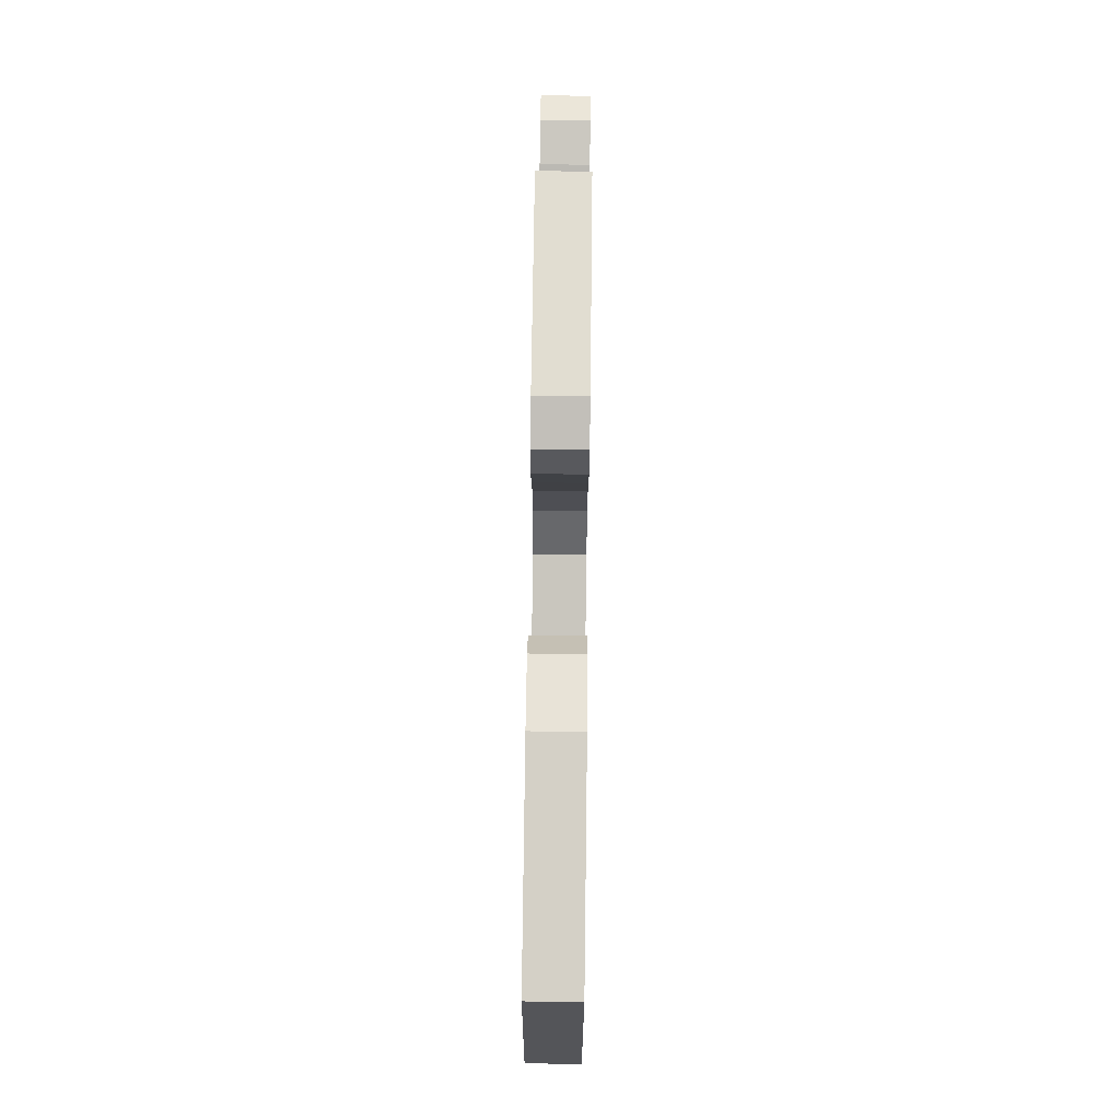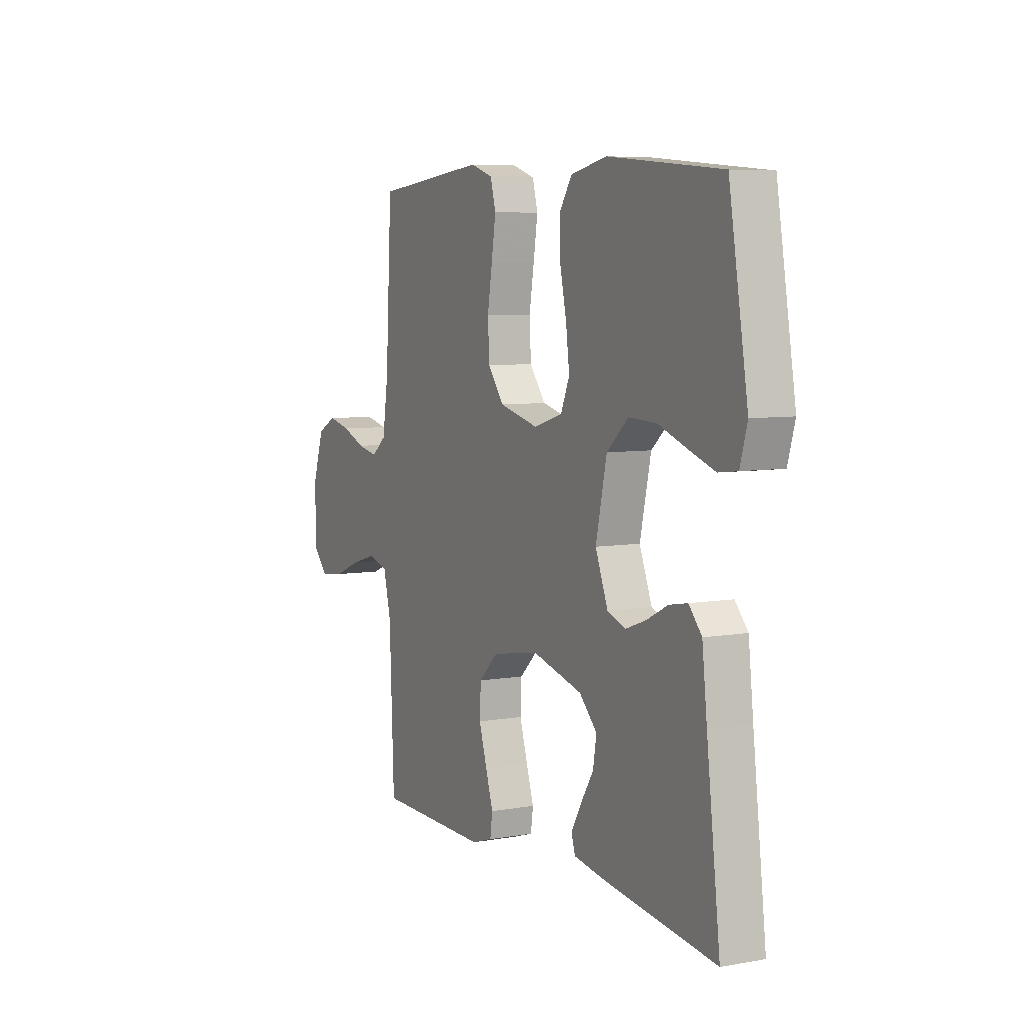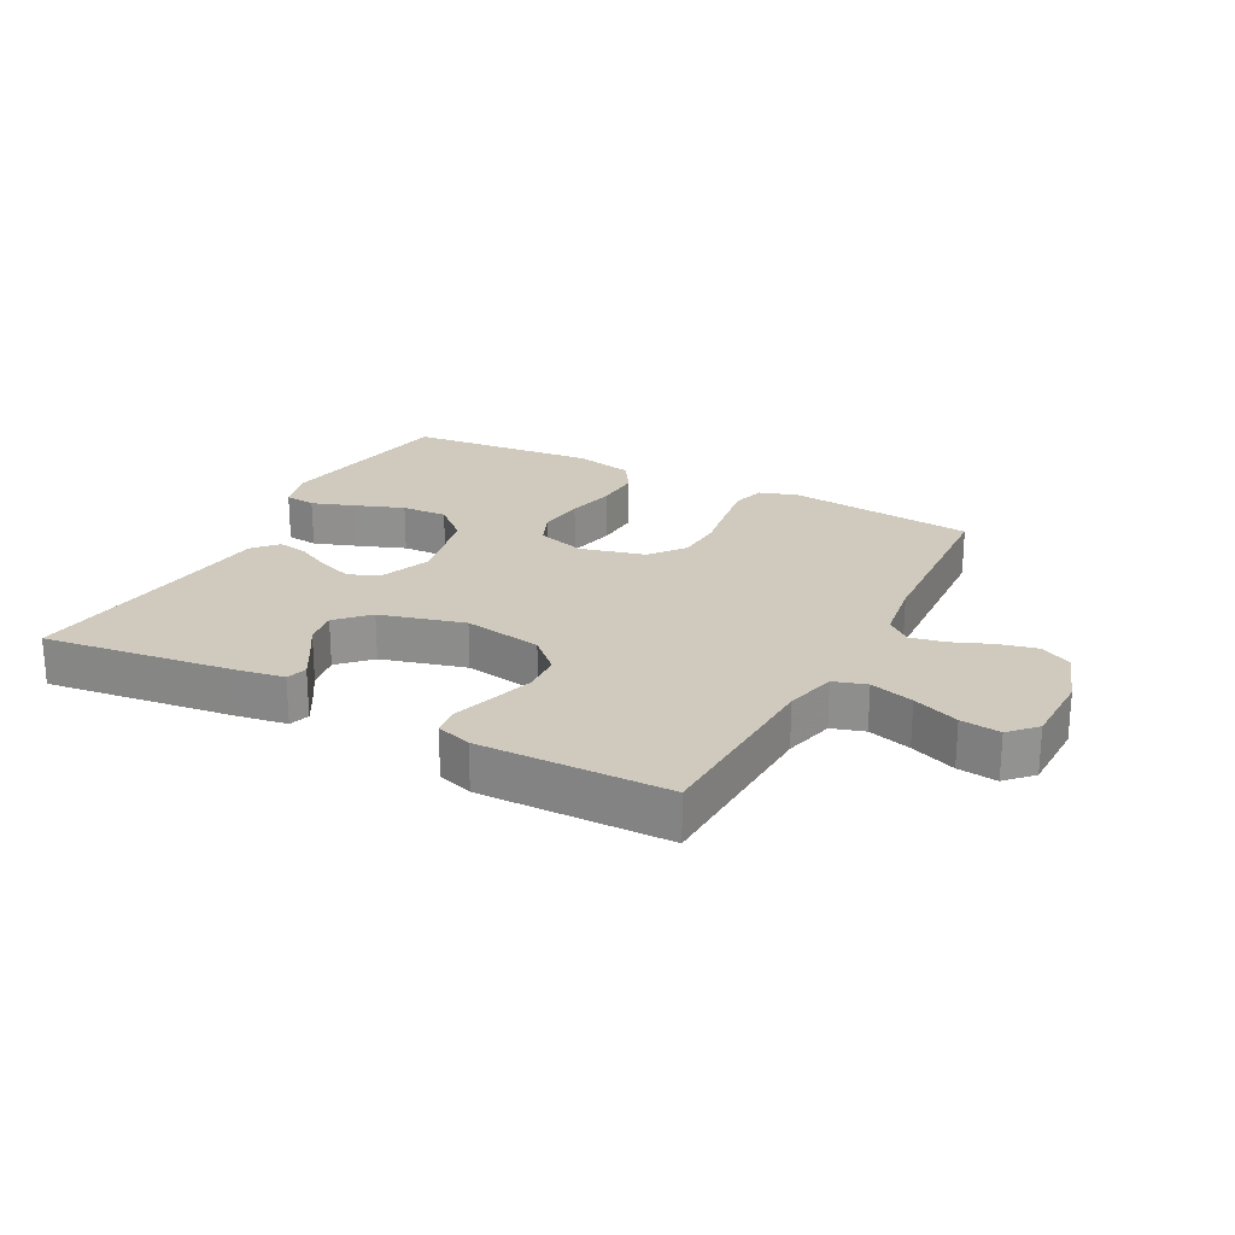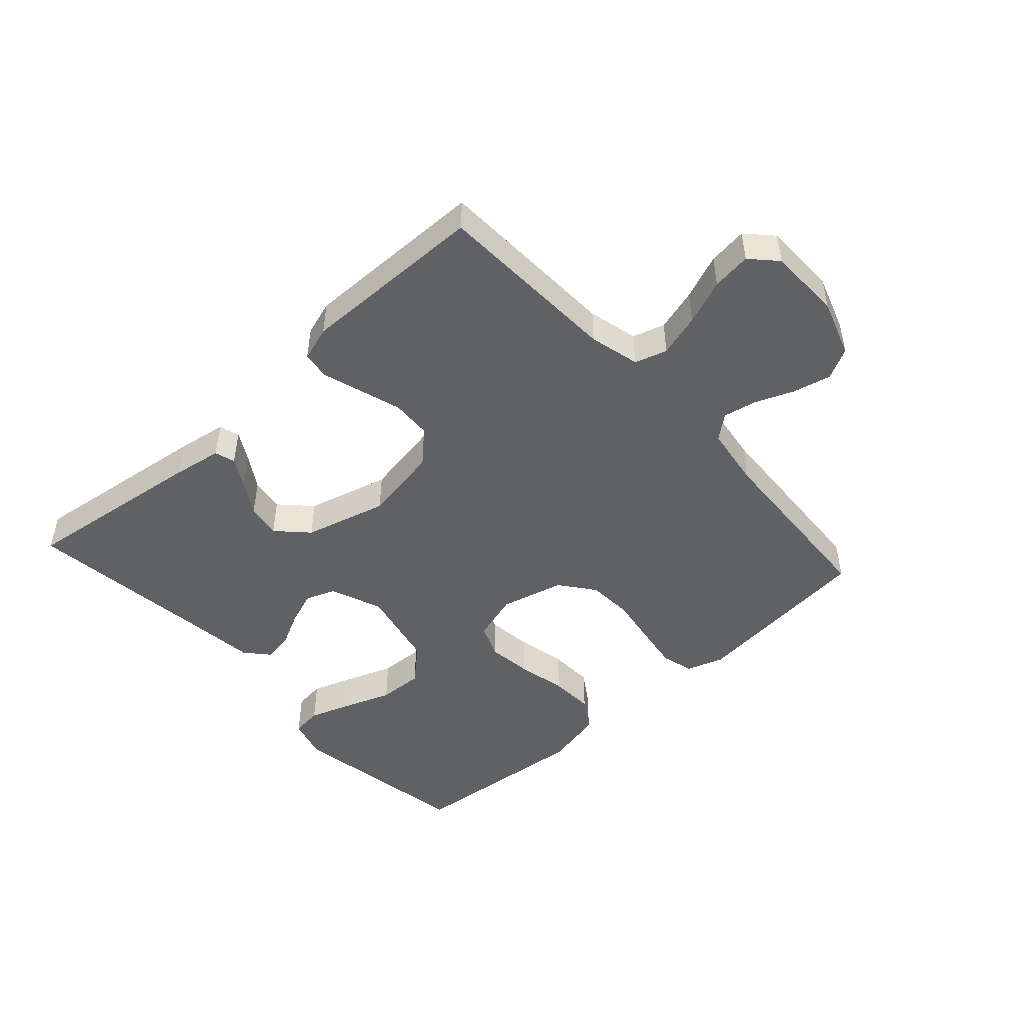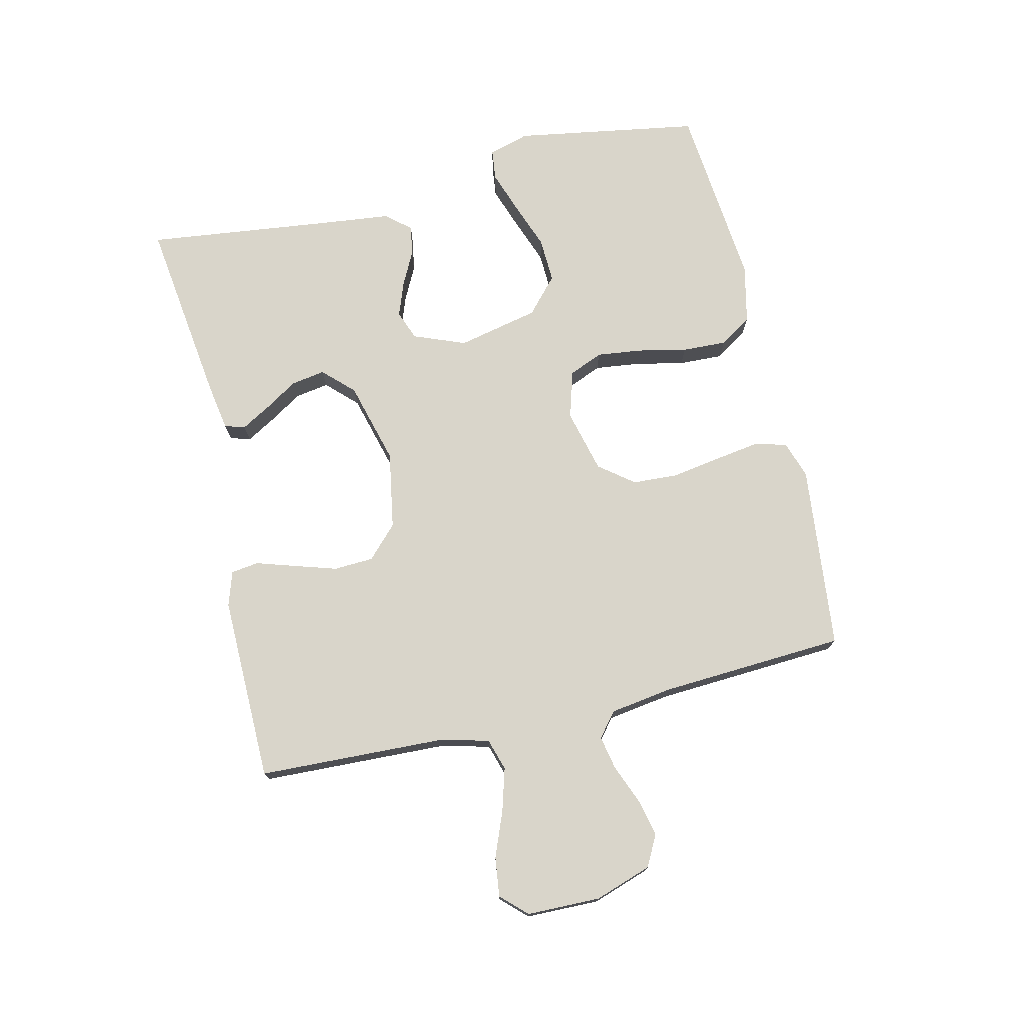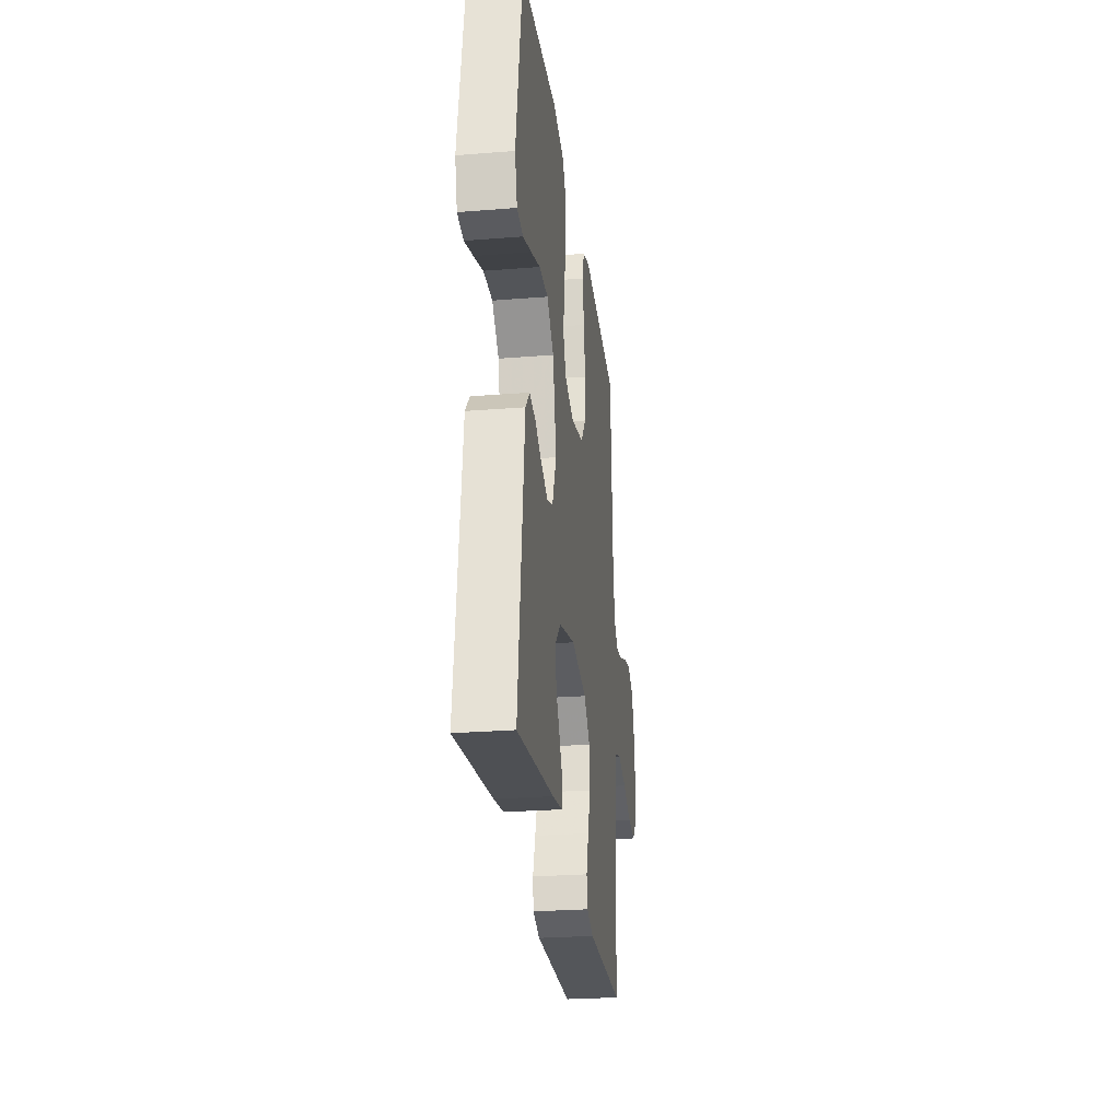
<metadata>
{"format":"obj","ext":"obj","renderer":"f3d","projection":"perspective","resolution":1024,"background":"white","views":[{"elev":74.9,"azim":90.7,"up":"+Z"},{"elev":6.5,"azim":62.6,"up":"+Z"},{"elev":23.1,"azim":-152.2,"up":"+Y"},{"elev":-47.7,"azim":-137.8,"up":"+Y"},{"elev":74.6,"azim":-103.2,"up":"+Y"},{"elev":-26.3,"azim":97.2,"up":"+Z"}]}
</metadata>
<code>
v 0.5 0.07 -0.5
v 0.2 0.07 -0.461
v 0.121 0.07 -0.448
v 0.111 0.07 -0.415
v 0.138 0.07 -0.368
v 0.172 0.07 -0.314
v 0.181 0.07 -0.259
v 0.134 0.07 -0.211
v 0 0.07 -0.175
v -0.125 0.07 -0.197
v -0.176 0.07 -0.246
v -0.179 0.07 -0.31
v -0.158 0.07 -0.378
v -0.138 0.07 -0.441
v -0.144 0.07 -0.486
v -0.2 0.07 -0.504
v -0.5 0.07 -0.5
v -0.512 0.07 -0.2
v -0.532 0.07 -0.119
v -0.584 0.07 -0.103
v -0.653 0.07 -0.123
v -0.726 0.07 -0.152
v -0.789 0.07 -0.16
v -0.828 0.07 -0.119
v -0.83 0.07 0
v -0.799 0.07 0.092
v -0.749 0.07 0.118
v -0.688 0.07 0.104
v -0.626 0.07 0.079
v -0.571 0.07 0.068
v -0.532 0.07 0.1
v -0.517 0.07 0.2
v -0.5 0.07 0.5
v -0.2 0.07 0.532
v -0.14 0.07 0.512
v -0.126 0.07 0.46
v -0.137 0.07 0.388
v -0.15 0.07 0.309
v -0.146 0.07 0.235
v -0.103 0.07 0.179
v 0 0.07 0.153
v 0.077 0.07 0.176
v 0.1 0.07 0.231
v 0.091 0.07 0.304
v 0.074 0.07 0.383
v 0.071 0.07 0.455
v 0.105 0.07 0.507
v 0.2 0.07 0.528
v 0.5 0.07 0.5
v 0.55 0.07 0.2
v 0.531 0.07 0.134
v 0.481 0.07 0.128
v 0.412 0.07 0.152
v 0.336 0.07 0.18
v 0.263 0.07 0.183
v 0.206 0.07 0.132
v 0.177 0.07 0
v 0.21 0.07 -0.084
v 0.258 0.07 -0.102
v 0.313 0.07 -0.082
v 0.368 0.07 -0.054
v 0.417 0.07 -0.045
v 0.451 0.07 -0.084
v 0.464 0.07 -0.2
v 0.5 0 -0.5
v 0.2 0 -0.461
v 0.121 0 -0.448
v 0.111 0 -0.415
v 0.138 0 -0.368
v 0.172 0 -0.314
v 0.181 0 -0.259
v 0.134 0 -0.211
v 0 0 -0.175
v -0.125 0 -0.197
v -0.176 0 -0.246
v -0.179 0 -0.31
v -0.158 0 -0.378
v -0.138 0 -0.441
v -0.144 0 -0.486
v -0.2 0 -0.504
v -0.5 0 -0.5
v -0.512 0 -0.2
v -0.532 0 -0.119
v -0.584 0 -0.103
v -0.653 0 -0.123
v -0.726 0 -0.152
v -0.789 0 -0.16
v -0.828 0 -0.119
v -0.83 0 0
v -0.799 0 0.092
v -0.749 0 0.118
v -0.688 0 0.104
v -0.626 0 0.079
v -0.571 0 0.068
v -0.532 0 0.1
v -0.517 0 0.2
v -0.5 0 0.5
v -0.2 0 0.532
v -0.14 0 0.512
v -0.126 0 0.46
v -0.137 0 0.388
v -0.15 0 0.309
v -0.146 0 0.235
v -0.103 0 0.179
v 0 0 0.153
v 0.077 0 0.176
v 0.1 0 0.231
v 0.091 0 0.304
v 0.074 0 0.383
v 0.071 0 0.455
v 0.105 0 0.507
v 0.2 0 0.528
v 0.5 0 0.5
v 0.55 0 0.2
v 0.531 0 0.134
v 0.481 0 0.128
v 0.412 0 0.152
v 0.336 0 0.18
v 0.263 0 0.183
v 0.206 0 0.132
v 0.177 0 0
v 0.21 0 -0.084
v 0.258 0 -0.102
v 0.313 0 -0.082
v 0.368 0 -0.054
v 0.417 0 -0.045
v 0.451 0 -0.084
v 0.464 0 -0.2
f 61 62 63 64
f 60 61 64 1
f 59 60 1 2
f 58 59 2
f 57 58 2
f 51 52 53 54
f 49 50 51 54
f 49 54 55
f 48 49 55 56
f 44 45 46 47
f 43 44 47 48
f 35 36 37 38
f 33 34 35 38
f 32 33 38 39
f 31 32 39 40
f 26 27 28 29
f 26 29 30
f 25 26 30
f 24 25 30
f 21 22 23 24
f 20 21 24 30
f 19 20 30 31
f 15 16 17 18
f 13 14 15 18
f 12 13 18 19
f 11 12 19 31
f 3 4 5 6
f 2 3 6
f 2 6 7
f 57 2 7
f 43 48 56 57
f 42 43 57 7
f 41 42 7 8
f 40 41 8 9
f 10 11 31 40
f 9 10 40
f 128 127 126 125
f 65 128 125 124
f 66 65 124 123
f 66 123 122
f 66 122 121
f 118 117 116 115
f 118 115 114 113
f 119 118 113
f 120 119 113 112
f 111 110 109 108
f 112 111 108 107
f 102 101 100 99
f 102 99 98 97
f 103 102 97 96
f 104 103 96 95
f 93 92 91 90
f 94 93 90
f 94 90 89
f 94 89 88
f 88 87 86 85
f 94 88 85 84
f 95 94 84 83
f 82 81 80 79
f 82 79 78 77
f 83 82 77 76
f 95 83 76 75
f 70 69 68 67
f 70 67 66
f 71 70 66
f 71 66 121
f 121 120 112 107
f 71 121 107 106
f 72 71 106 105
f 73 72 105 104
f 104 95 75 74
f 104 74 73
f 1 65 66 2
f 2 66 67 3
f 3 67 68 4
f 4 68 69 5
f 5 69 70 6
f 6 70 71 7
f 7 71 72 8
f 8 72 73 9
f 9 73 74 10
f 10 74 75 11
f 11 75 76 12
f 12 76 77 13
f 13 77 78 14
f 14 78 79 15
f 15 79 80 16
f 16 80 81 17
f 17 81 82 18
f 18 82 83 19
f 19 83 84 20
f 20 84 85 21
f 21 85 86 22
f 22 86 87 23
f 23 87 88 24
f 24 88 89 25
f 25 89 90 26
f 26 90 91 27
f 27 91 92 28
f 28 92 93 29
f 29 93 94 30
f 30 94 95 31
f 31 95 96 32
f 32 96 97 33
f 33 97 98 34
f 34 98 99 35
f 35 99 100 36
f 36 100 101 37
f 37 101 102 38
f 38 102 103 39
f 39 103 104 40
f 40 104 105 41
f 41 105 106 42
f 42 106 107 43
f 43 107 108 44
f 44 108 109 45
f 45 109 110 46
f 46 110 111 47
f 47 111 112 48
f 48 112 113 49
f 49 113 114 50
f 50 114 115 51
f 51 115 116 52
f 52 116 117 53
f 53 117 118 54
f 54 118 119 55
f 55 119 120 56
f 56 120 121 57
f 57 121 122 58
f 58 122 123 59
f 59 123 124 60
f 60 124 125 61
f 61 125 126 62
f 62 126 127 63
f 63 127 128 64
f 64 128 65 1

</code>
